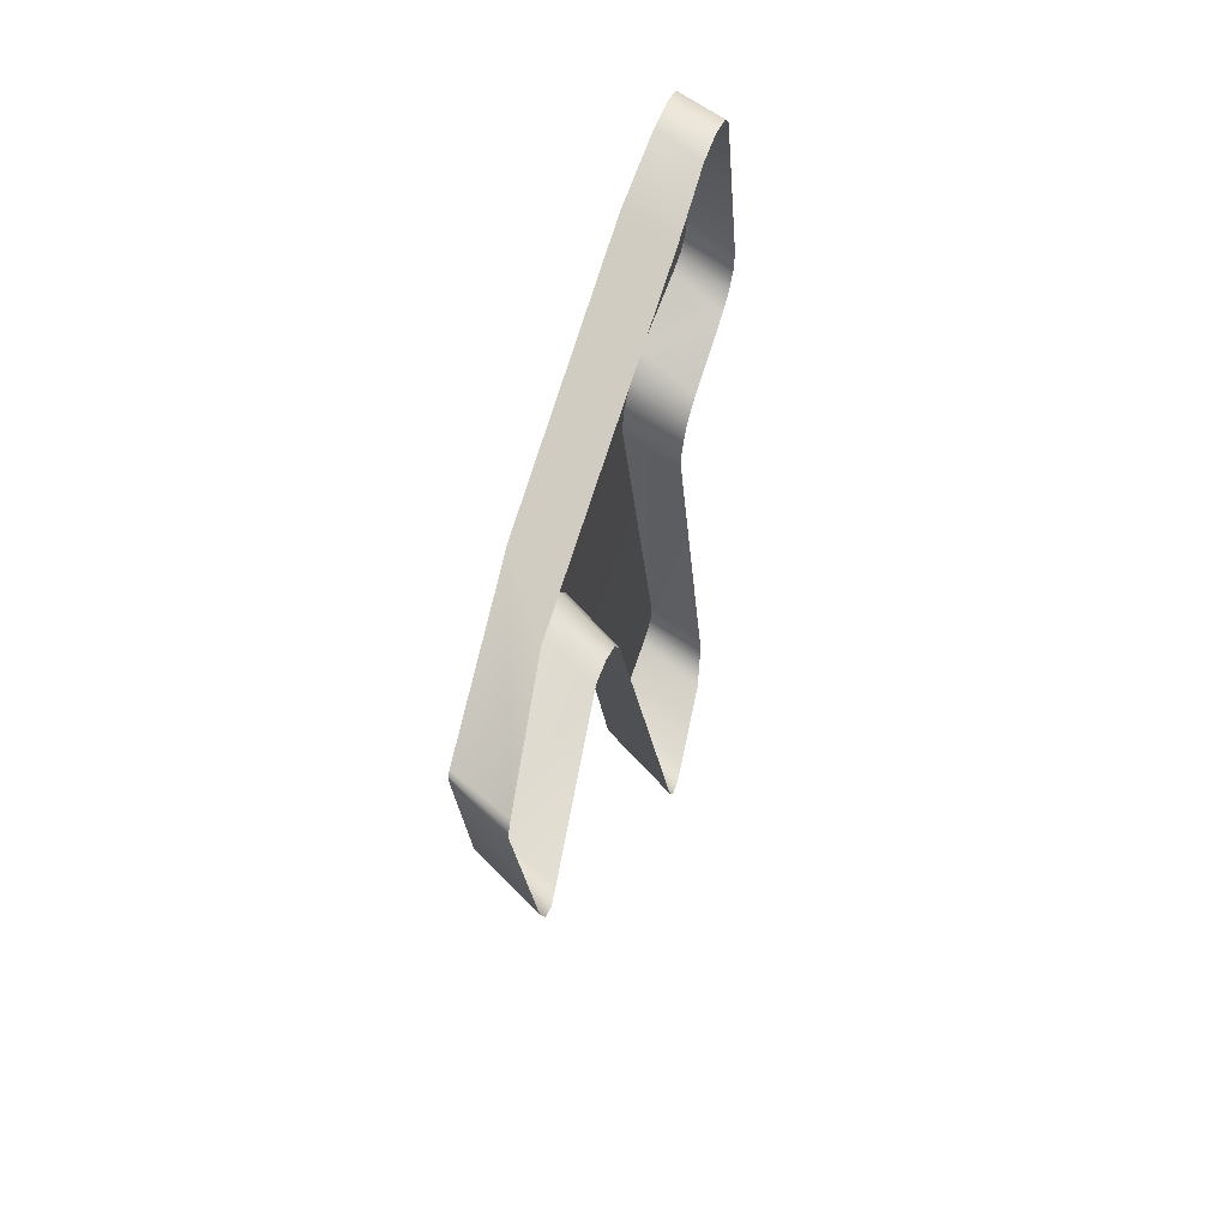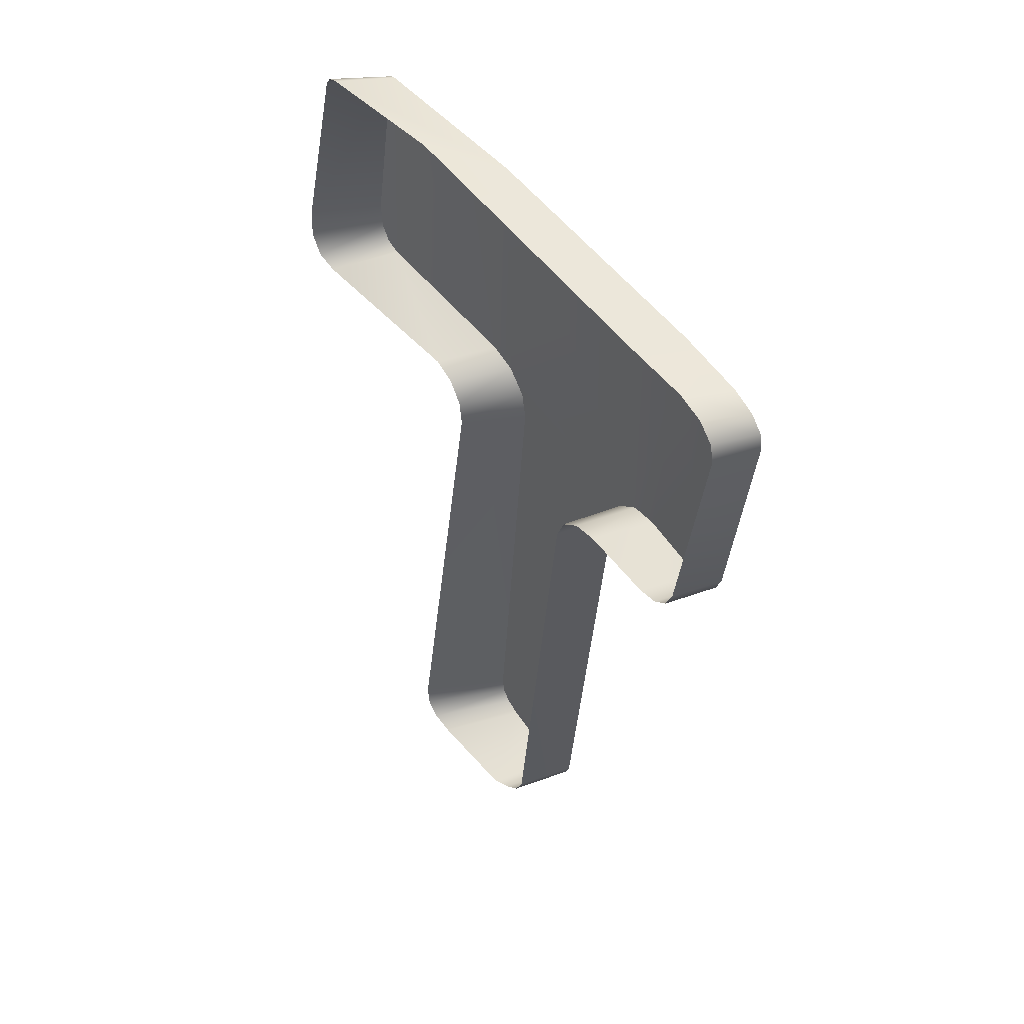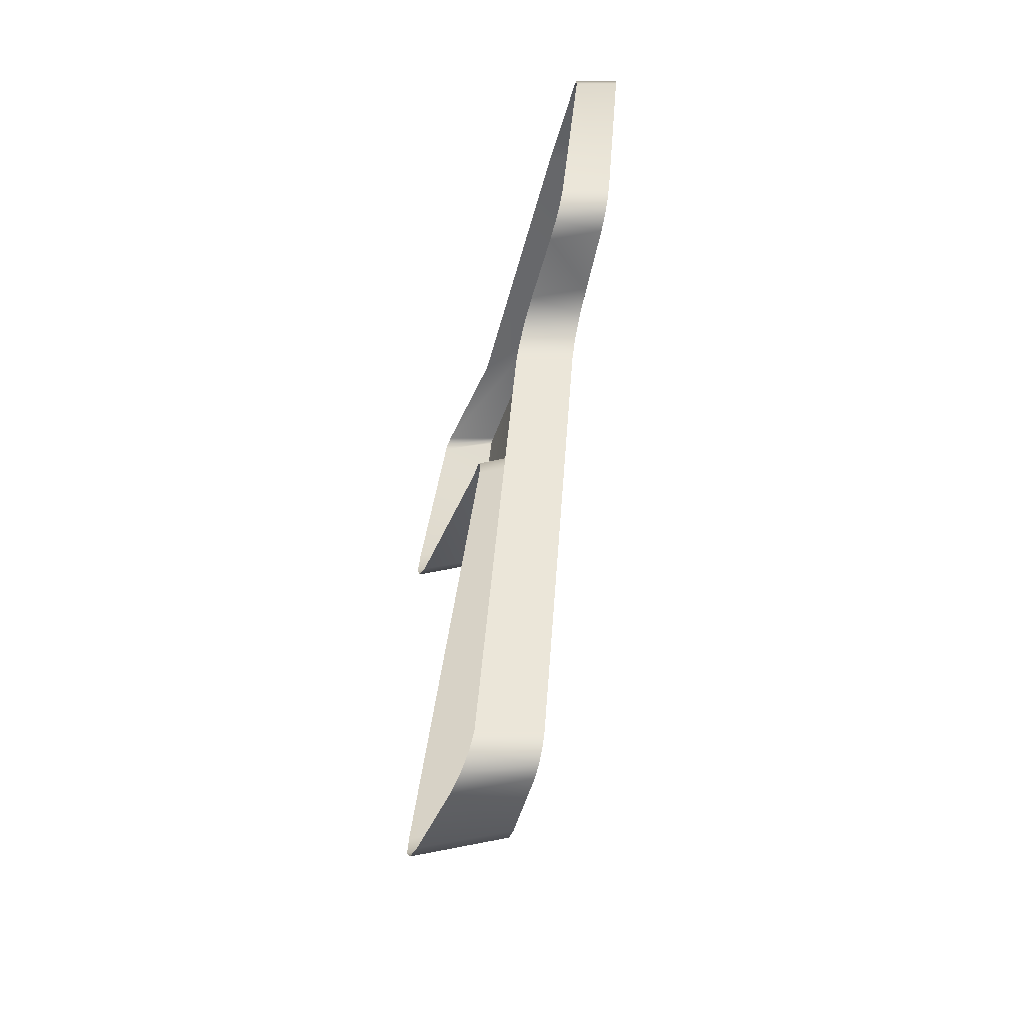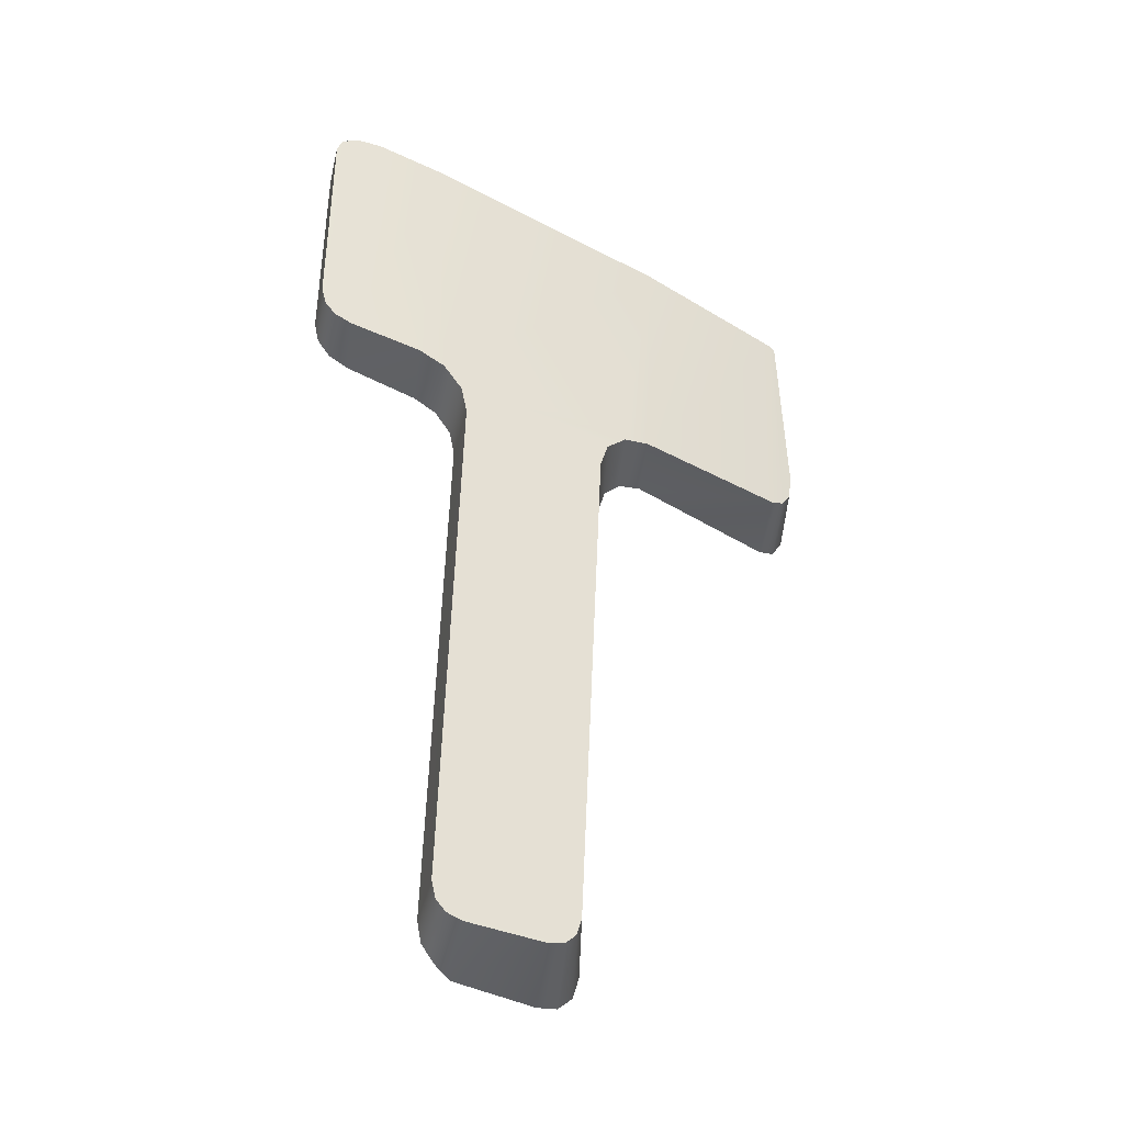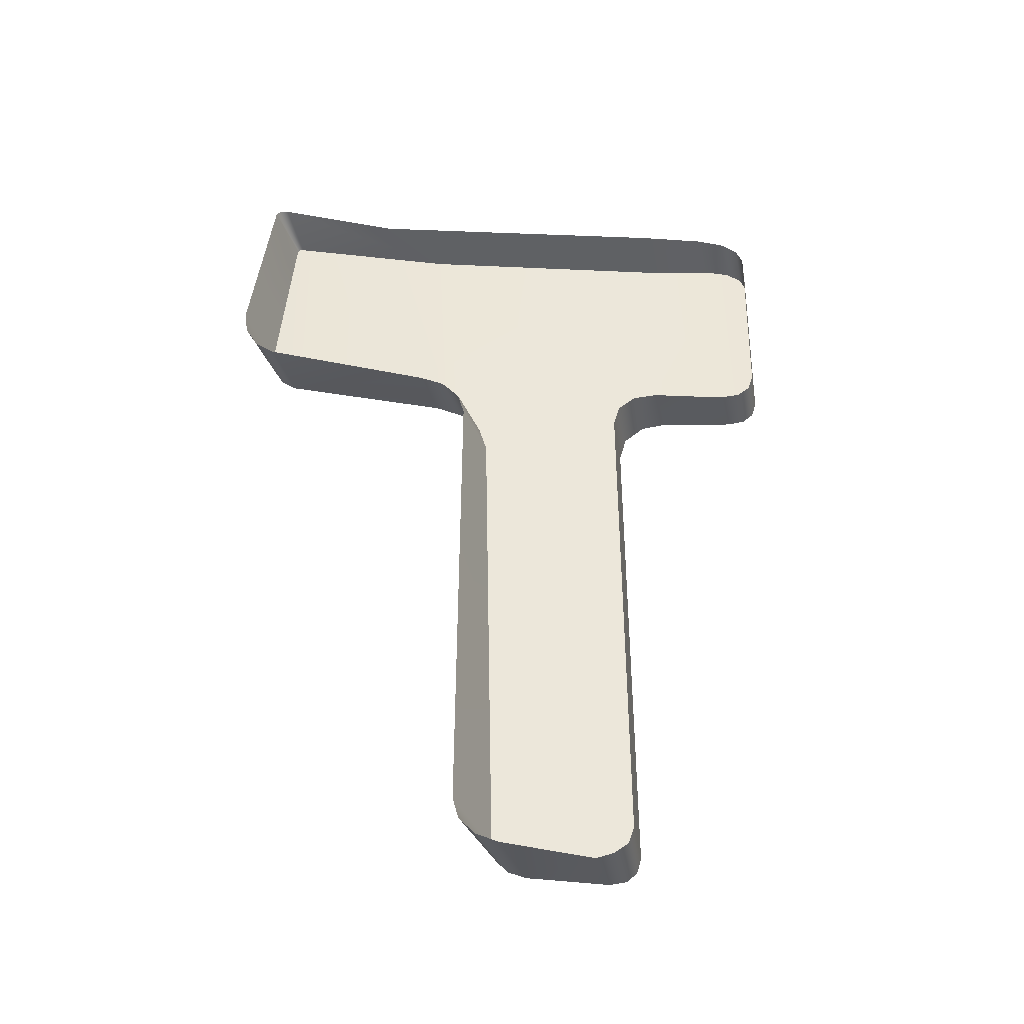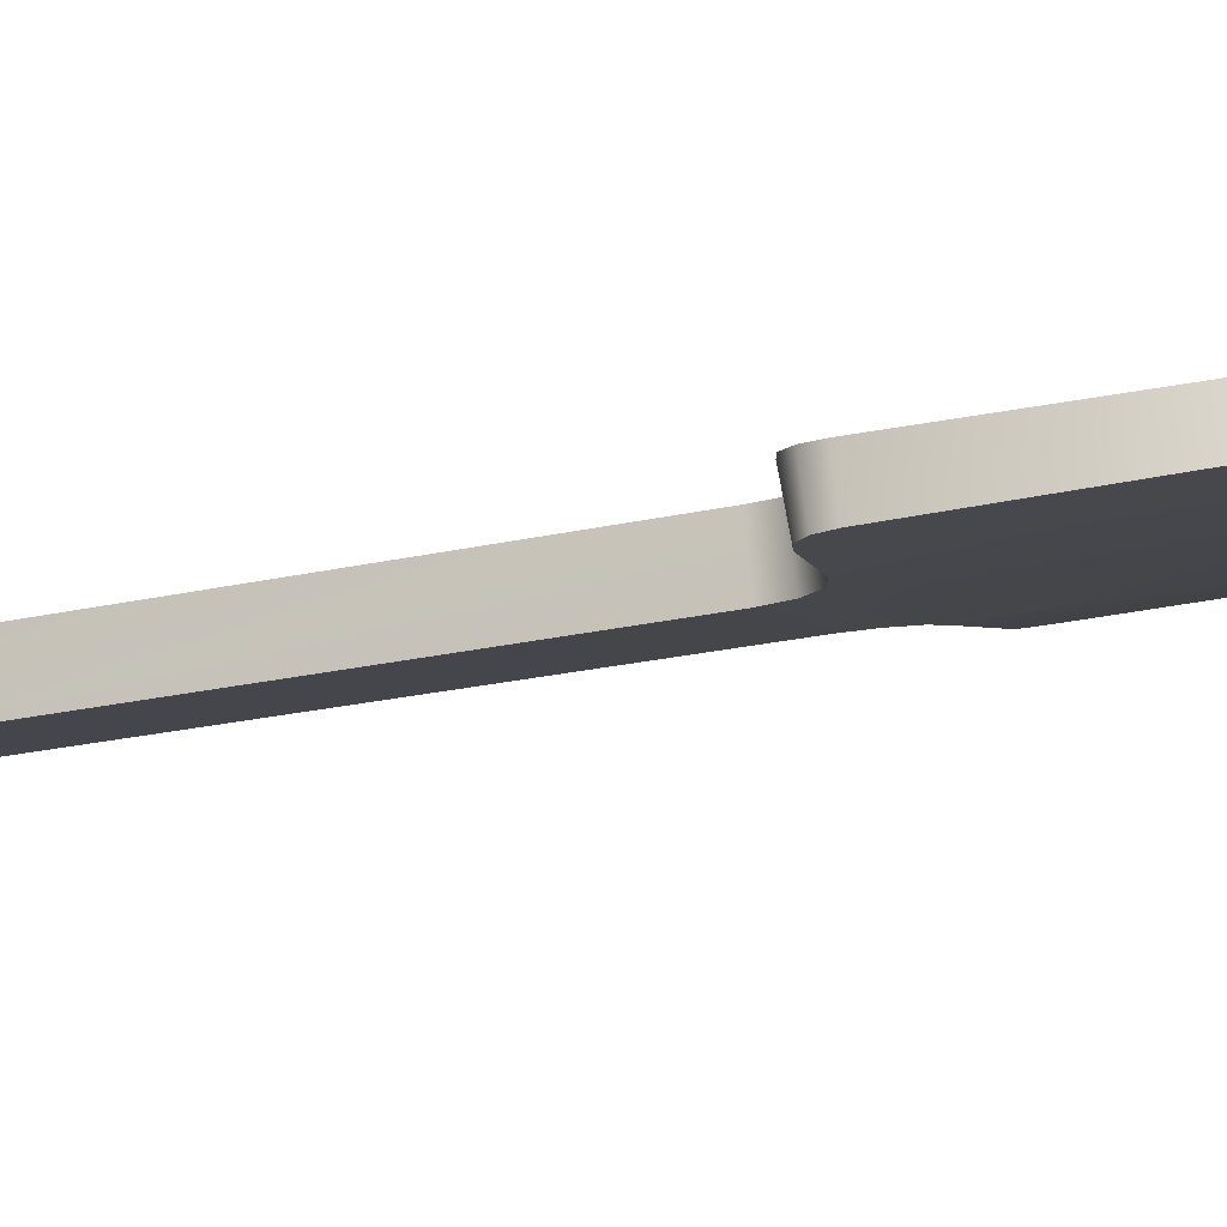
<metadata>
{"format":"obj","ext":"obj","renderer":"f3d","projection":"perspective","resolution":1024,"background":"white","views":[{"elev":75.0,"azim":135.8,"up":"+Z"},{"elev":56.5,"azim":-98.0,"up":"+Z"},{"elev":-47.3,"azim":-77.0,"up":"+Z"},{"elev":-42.8,"azim":-1.8,"up":"+Z"},{"elev":-38.9,"azim":-159.0,"up":"+Z"},{"elev":-34.9,"azim":-68.5,"up":"+Y"}]}
</metadata>
<code>
g CB-Letter_9
v 1.842 -3.985 6.015
v 1.834 -3.965 5.714
v 1.834 -3.987 5.996
v 1.839 -3.961 5.691
v 1.861 -3.978 6.029
v 1.852 -3.954 5.676
v 1.893 -3.965 6.034
v 1.874 -3.945 5.669
v 1.98 -3.925 6.027
v 1.965 -3.904 5.663
v 1.999 -3.888 5.652
v 2.295 -3.758 6.004
v 2.251 -3.757 5.652
v 2.023 -3.874 5.623
v 2.283 -3.739 5.662
v 2.225 -3.769 5.623
v 2.487 -3.637 5.991
v 2.471 -3.623 5.666
v 2.488 -3.613 5.675
v 2.492 -3.633 5.989
v 2.5 -3.607 5.696
v 2.494 -3.632 5.985
v 2.504 -3.606 5.732
v 2.031 -3.867 5.586
v 2.215 -3.772 5.587
v 2.186 -3.734 4.873
v 2.013 -3.821 4.864
v 2.18 -3.736 4.85
v 2.018 -3.817 4.843
v 2.166 -3.741 4.835
v 2.03 -3.81 4.83
v 2.146 -3.752 4.828
v 2.05 -3.8 4.824
v 1.956 -3.824 5.655
v 1.999 -3.888 5.652
v 1.986 -3.807 5.644
v 1.965 -3.904 5.663
v 1.866 -3.871 5.661
v 1.874 -3.945 5.669
v 1.842 -3.884 5.669
v 1.852 -3.954 5.676
v 1.827 -3.894 5.688
v 1.839 -3.961 5.691
v 1.82 -3.9 5.714
v 1.834 -3.965 5.714
v 1.823 -3.927 5.998
v 1.834 -3.987 5.996
v 1.831 -3.925 6.021
v 1.842 -3.985 6.015
v 1.853 -3.916 6.038
v 1.861 -3.978 6.029
v 1.888 -3.899 6.044
v 1.893 -3.965 6.034
v 1.969 -3.855 6.039
v 1.98 -3.925 6.027
v 2.344 -3.66 6.01
v 2.295 -3.758 6.004
v 2.48 -3.56 6.002
v 2.487 -3.637 5.991
v 2.489 -3.553 5.999
v 2.492 -3.633 5.989
v 2.493 -3.549 5.989
v 2.494 -3.632 5.985
v 2.502 -3.508 5.733
v 2.504 -3.606 5.732
v 2.497 -3.506 5.694
v 2.5 -3.607 5.696
v 2.482 -3.513 5.666
v 2.488 -3.613 5.675
v 2.462 -3.528 5.656
v 2.471 -3.623 5.666
v 2.276 -3.658 5.653
v 2.283 -3.739 5.662
v 2.246 -3.672 5.644
v 2.251 -3.757 5.652
v 2.224 -3.681 5.619
v 2.225 -3.769 5.623
v 2.215 -3.682 5.587
v 2.215 -3.772 5.587
v 2.187 -3.606 4.873
v 2.186 -3.734 4.873
v 2.179 -3.607 4.845
v 2.18 -3.736 4.85
v 2.161 -3.616 4.824
v 2.166 -3.741 4.835
v 2.136 -3.632 4.816
v 2.146 -3.752 4.828
v 2.035 -3.7 4.808
v 2.05 -3.8 4.824
v 2.016 -3.717 4.82
v 2.03 -3.81 4.83
v 2.001 -3.73 4.838
v 2.018 -3.817 4.843
v 1.995 -3.738 4.864
v 2.013 -3.821 4.864
v 2.013 -3.787 5.586
v 2.031 -3.867 5.586
v 2.007 -3.794 5.619
v 2.023 -3.874 5.623
v 1.986 -3.807 5.644
v 1.999 -3.888 5.652
g CB-Letter_9_0
f 3 2 1
f 2 4 1
f 5 1 4
f 6 5 4
f 7 5 6
f 8 7 6
f 9 7 8
f 10 9 8
f 11 9 10
f 12 9 11
f 13 12 11
f 13 11 14
f 15 12 13
f 16 13 14
f 17 12 15
f 18 17 15
f 17 18 19
f 20 17 19
f 20 19 21
f 22 20 21
f 23 22 21
f 16 14 24
f 25 16 24
f 26 25 24
f 27 26 24
f 28 26 27
f 29 28 27
f 30 28 29
f 31 30 29
f 32 30 31
f 33 32 31
f 36 35 34
f 35 37 34
f 34 37 38
f 37 39 38
f 38 39 40
f 39 41 40
f 40 41 42
f 41 43 42
f 42 43 44
f 43 45 44
f 44 45 46
f 45 47 46
f 46 47 48
f 47 49 48
f 48 49 50
f 49 51 50
f 50 51 52
f 51 53 52
f 52 53 54
f 53 55 54
f 54 55 56
f 55 57 56
f 56 57 58
f 57 59 58
f 58 59 60
f 59 61 60
f 60 61 62
f 61 63 62
f 62 63 64
f 63 65 64
f 64 65 66
f 65 67 66
f 66 67 68
f 67 69 68
f 68 69 70
f 69 71 70
f 70 71 72
f 71 73 72
f 72 73 74
f 73 75 74
f 74 75 76
f 75 77 76
f 76 77 78
f 77 79 78
f 78 79 80
f 79 81 80
f 80 81 82
f 81 83 82
f 82 83 84
f 83 85 84
f 84 85 86
f 85 87 86
f 86 87 88
f 87 89 88
f 88 89 90
f 89 91 90
f 90 91 92
f 91 93 92
f 92 93 94
f 93 95 94
f 94 95 96
f 95 97 96
f 96 97 98
f 97 99 98
f 98 99 100
f 99 101 100

</code>
